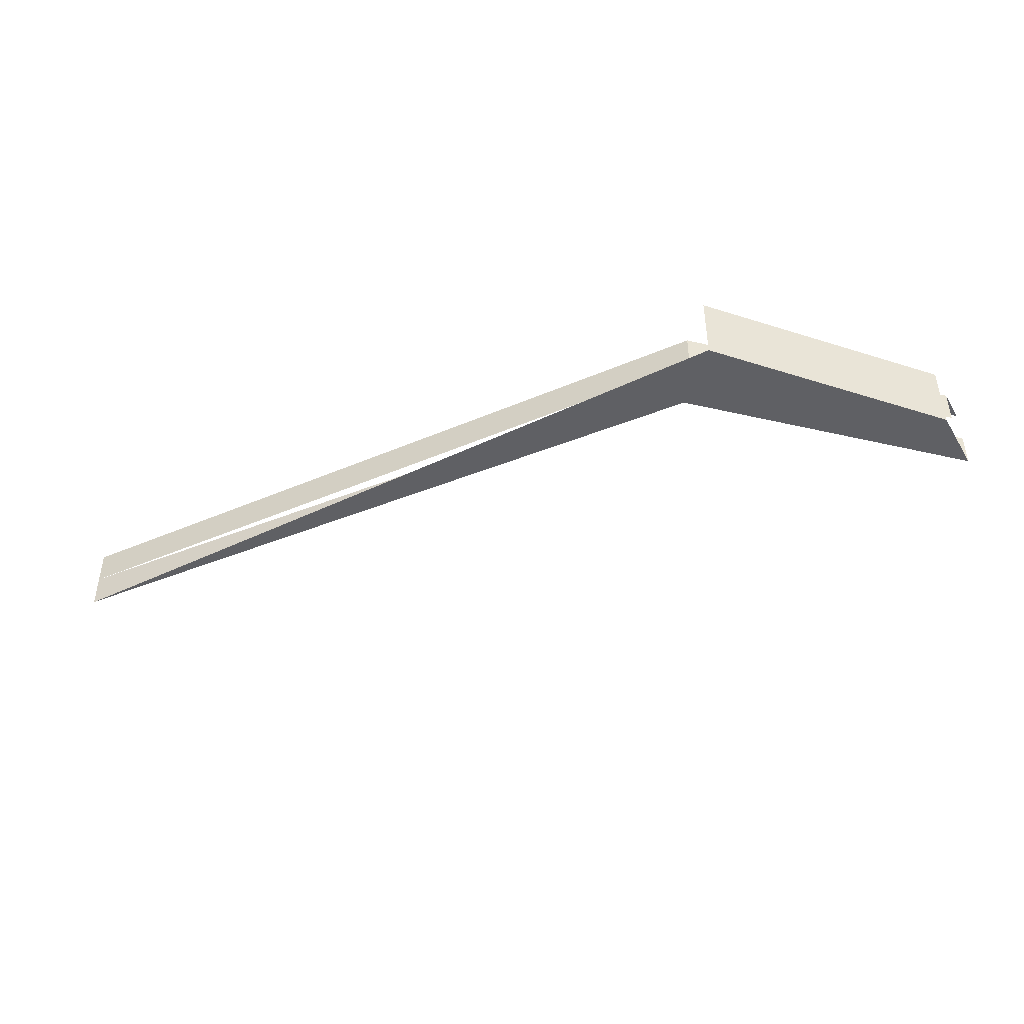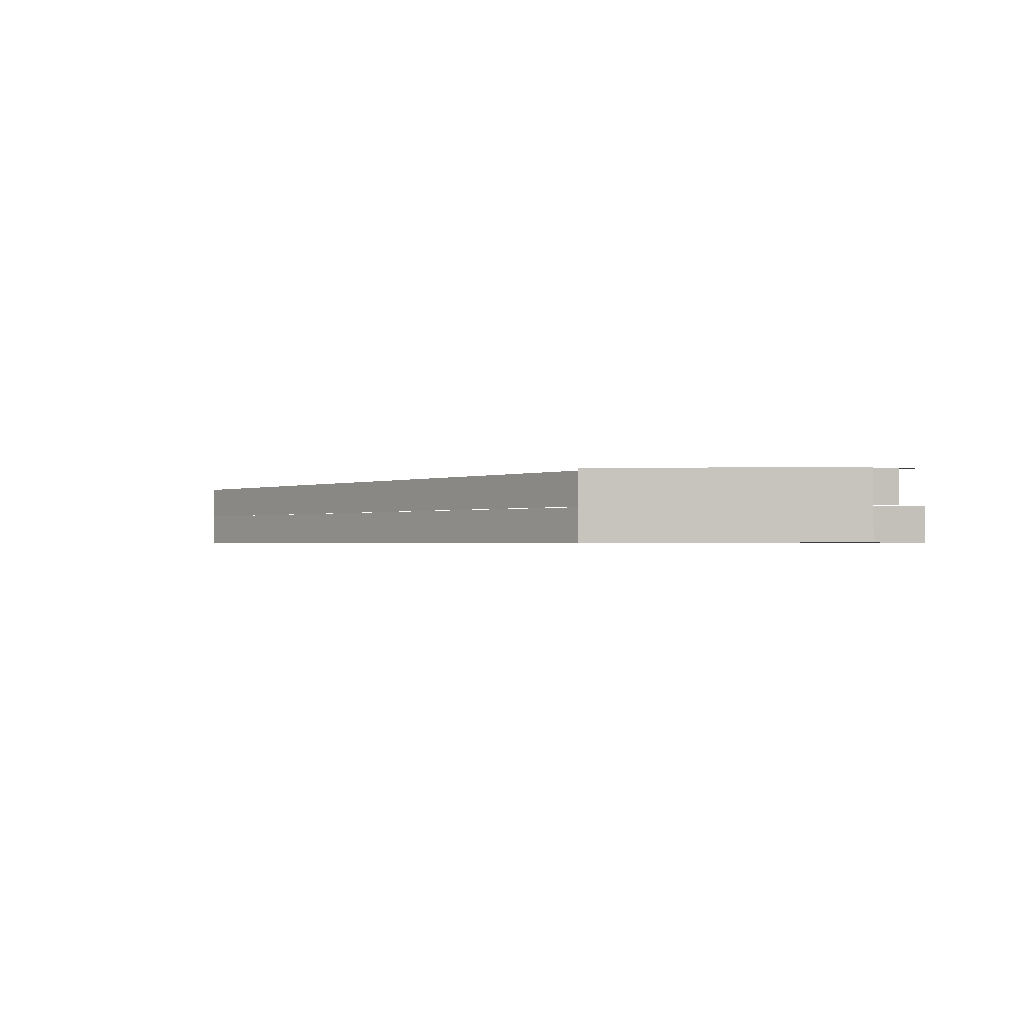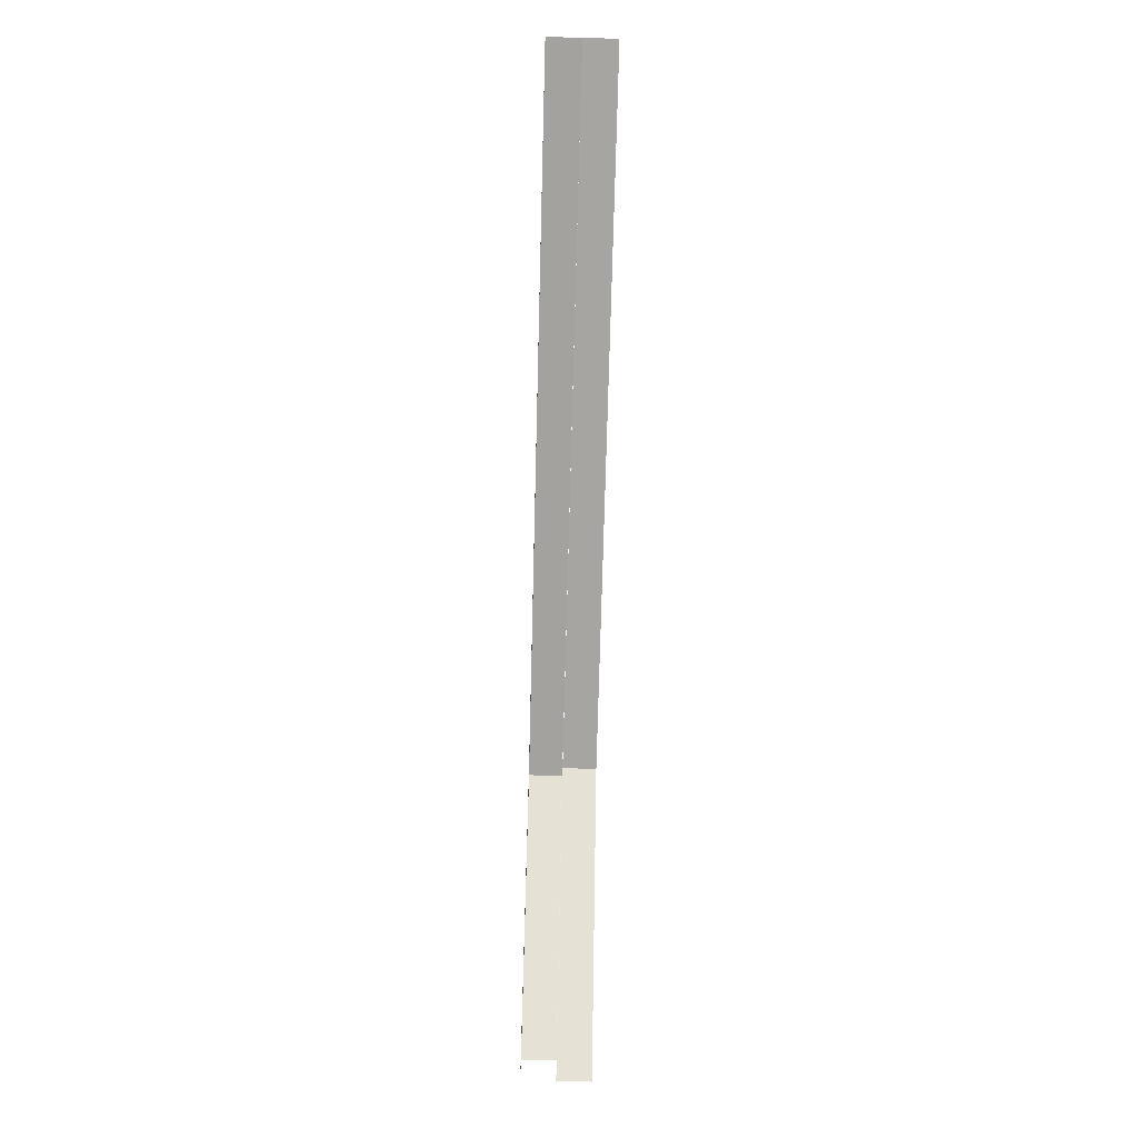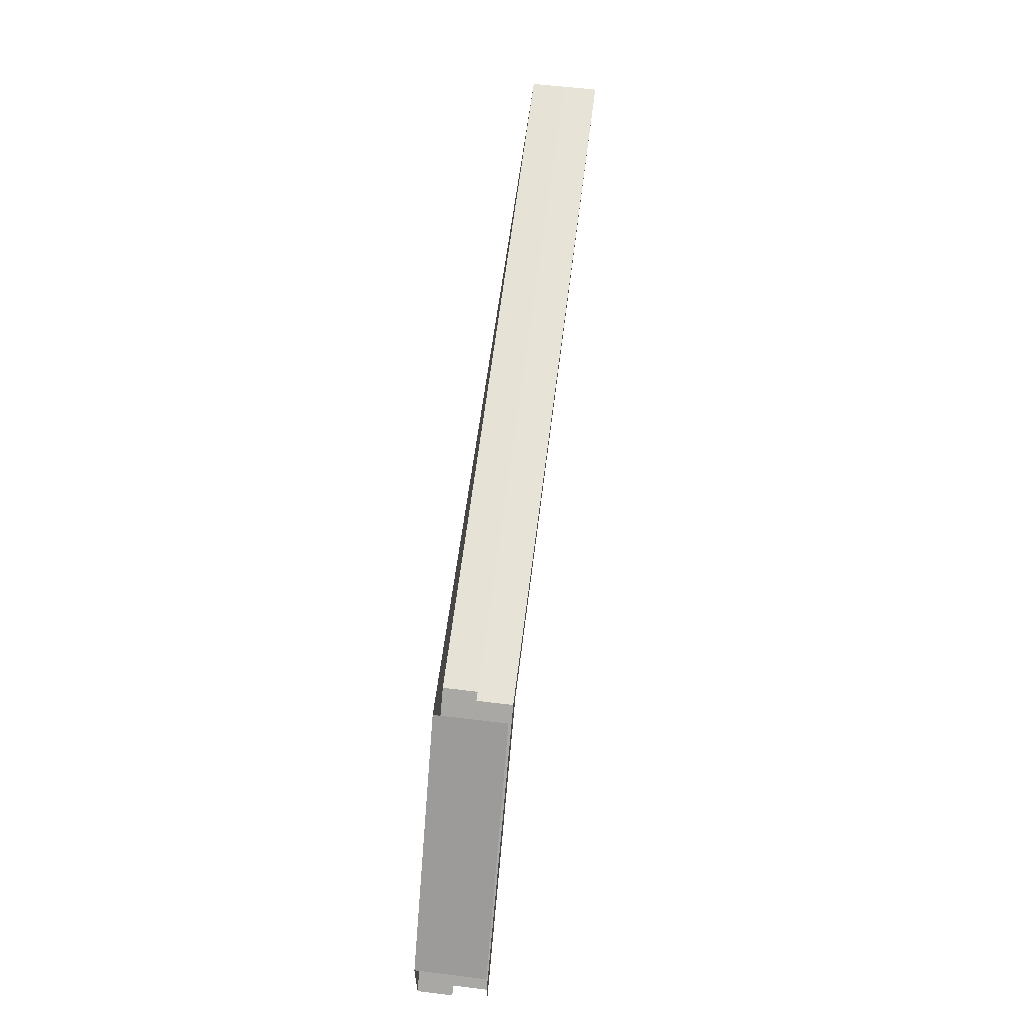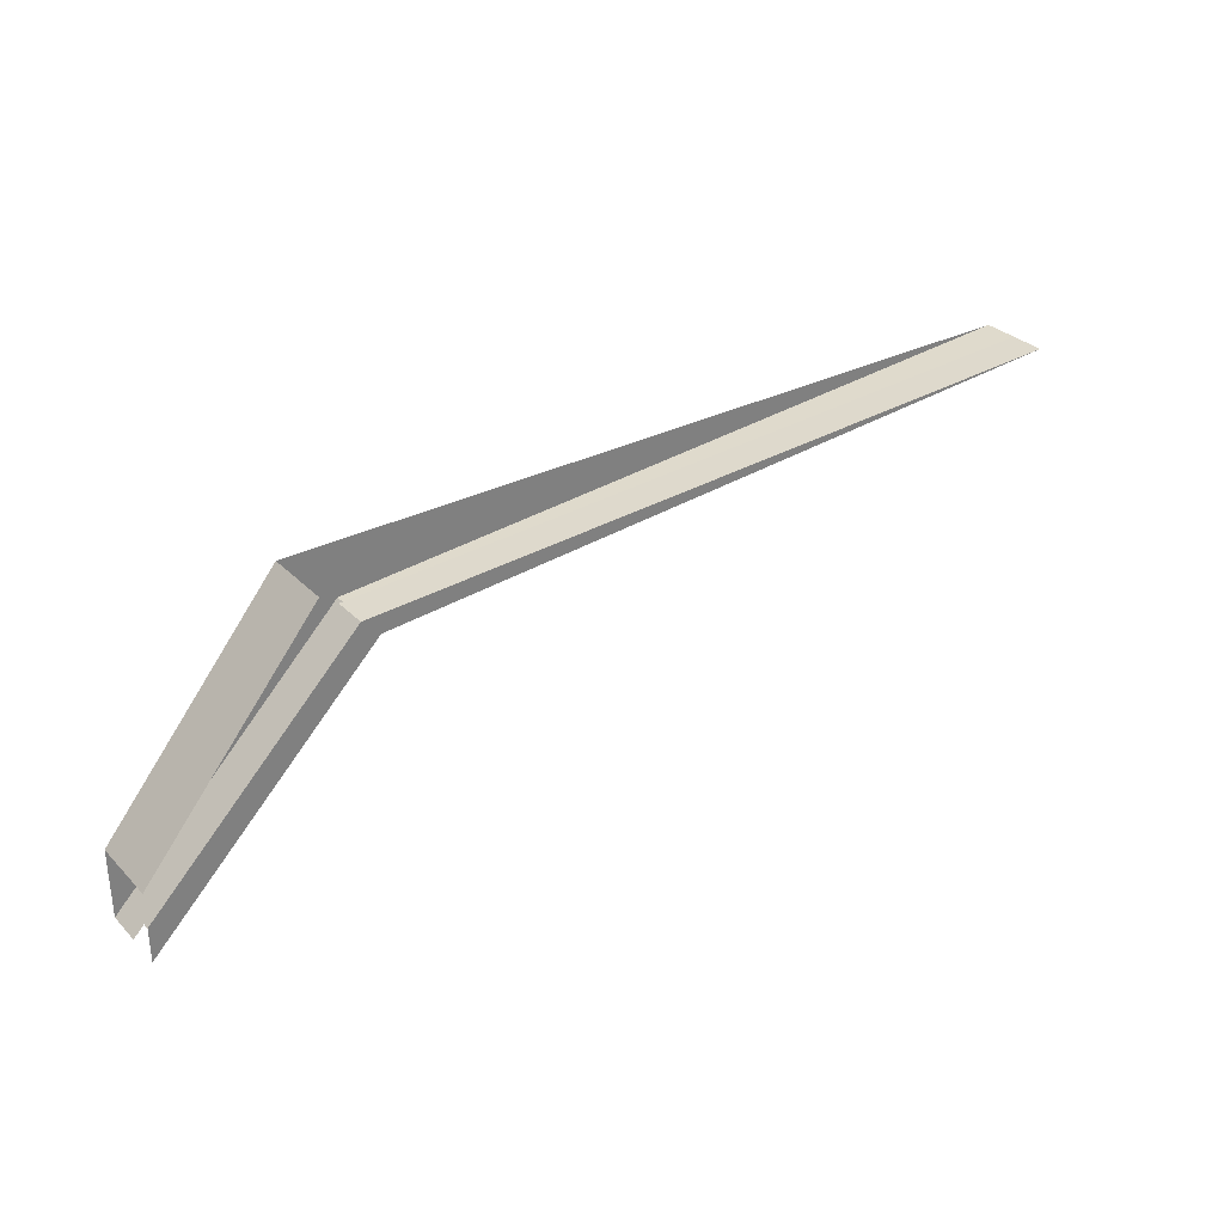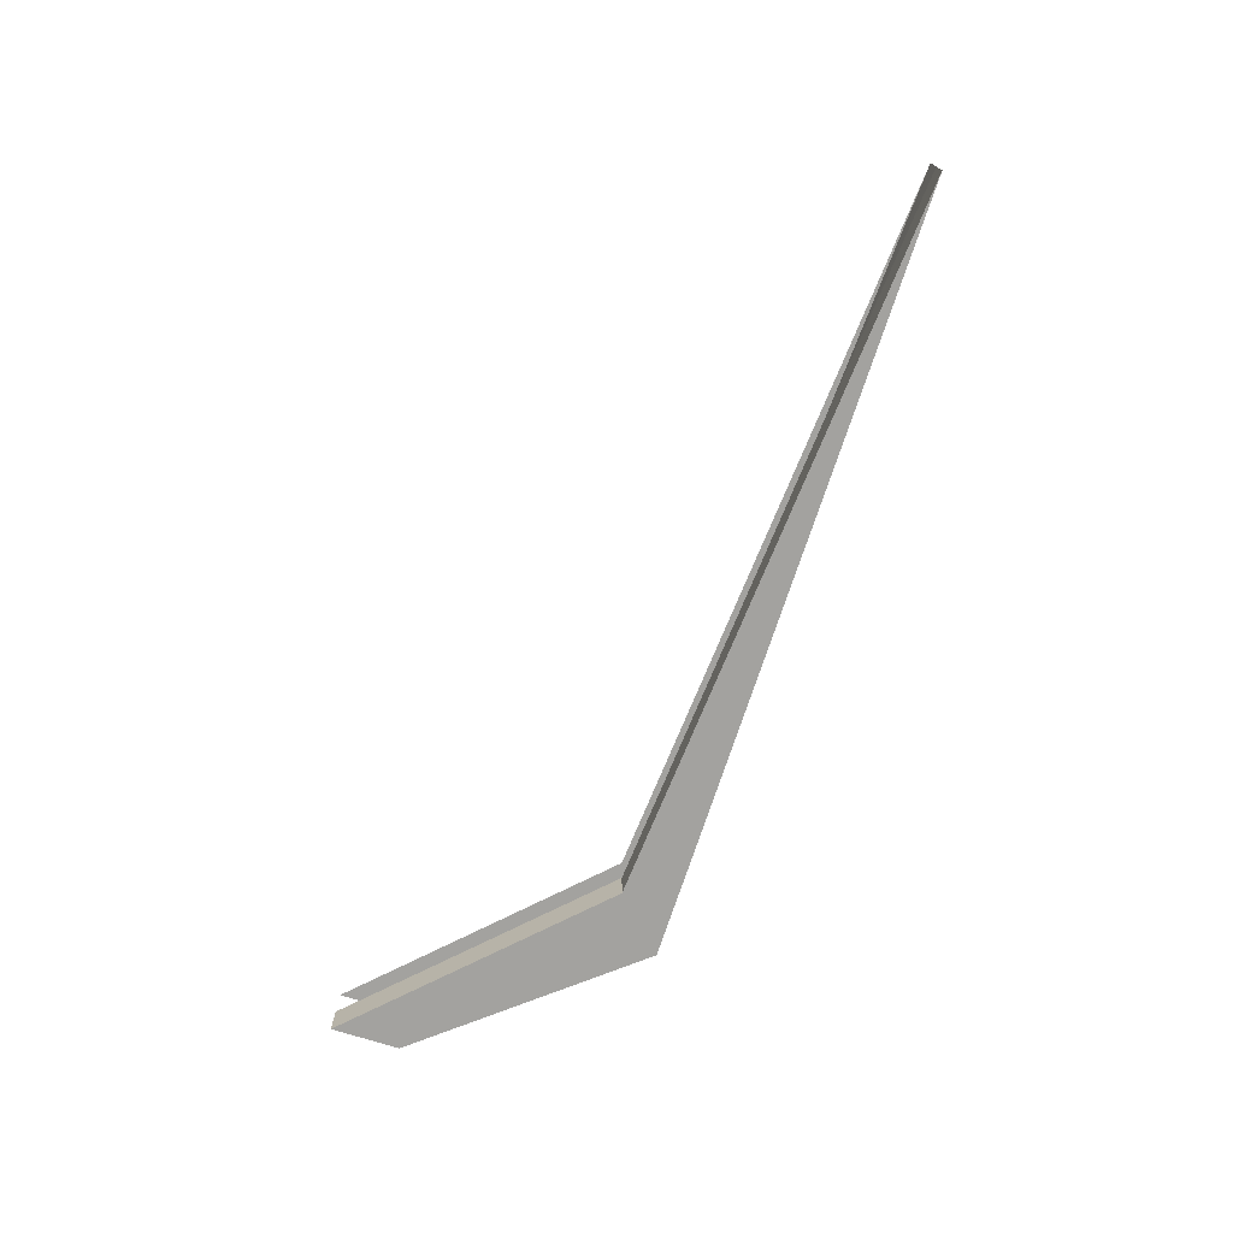
<metadata>
{"format":"obj","ext":"obj","renderer":"f3d","projection":"perspective","resolution":1024,"background":"white","views":[{"elev":-43.4,"azim":29.6,"up":"+Y"},{"elev":-1.1,"azim":54.8,"up":"+Y"},{"elev":-69.7,"azim":-91.5,"up":"+Z"},{"elev":59.2,"azim":97.1,"up":"+Z"},{"elev":31.3,"azim":144.0,"up":"+Z"},{"elev":-72.4,"azim":-107.9,"up":"+Y"}]}
</metadata>
<code>
v -1.438 -0.125 0.5
v -1.438 0 0.5
v 1.25 0 0.375
v 1.25 -0.125 0.375
v 2 0 -0.375
v 2 -0.125 -0.375
v -1.438 -0.25 0.5
v 1.188 -0.125 0.3125
v 1.188 -0.25 0.3125
v 1.375 -0.25 0.5
v 2 -0.25 -0.25
v 2 0 -0.25
v 1.375 0 0.5
v 1.188 0 0.3125
v 2 0 -0.5
v 2 -0.125 -0.5
v 2 -0.25 -0.5
f 1 2 3
f 1 3 4
f 4 3 5
f 4 5 6
f 7 1 8
f 7 8 9
f 7 9 10
f 10 9 11
f 10 11 12
f 10 12 13
f 14 3 2
f 3 14 5
f 5 14 15
f 9 8 16
f 9 16 17
f 9 17 11

</code>
